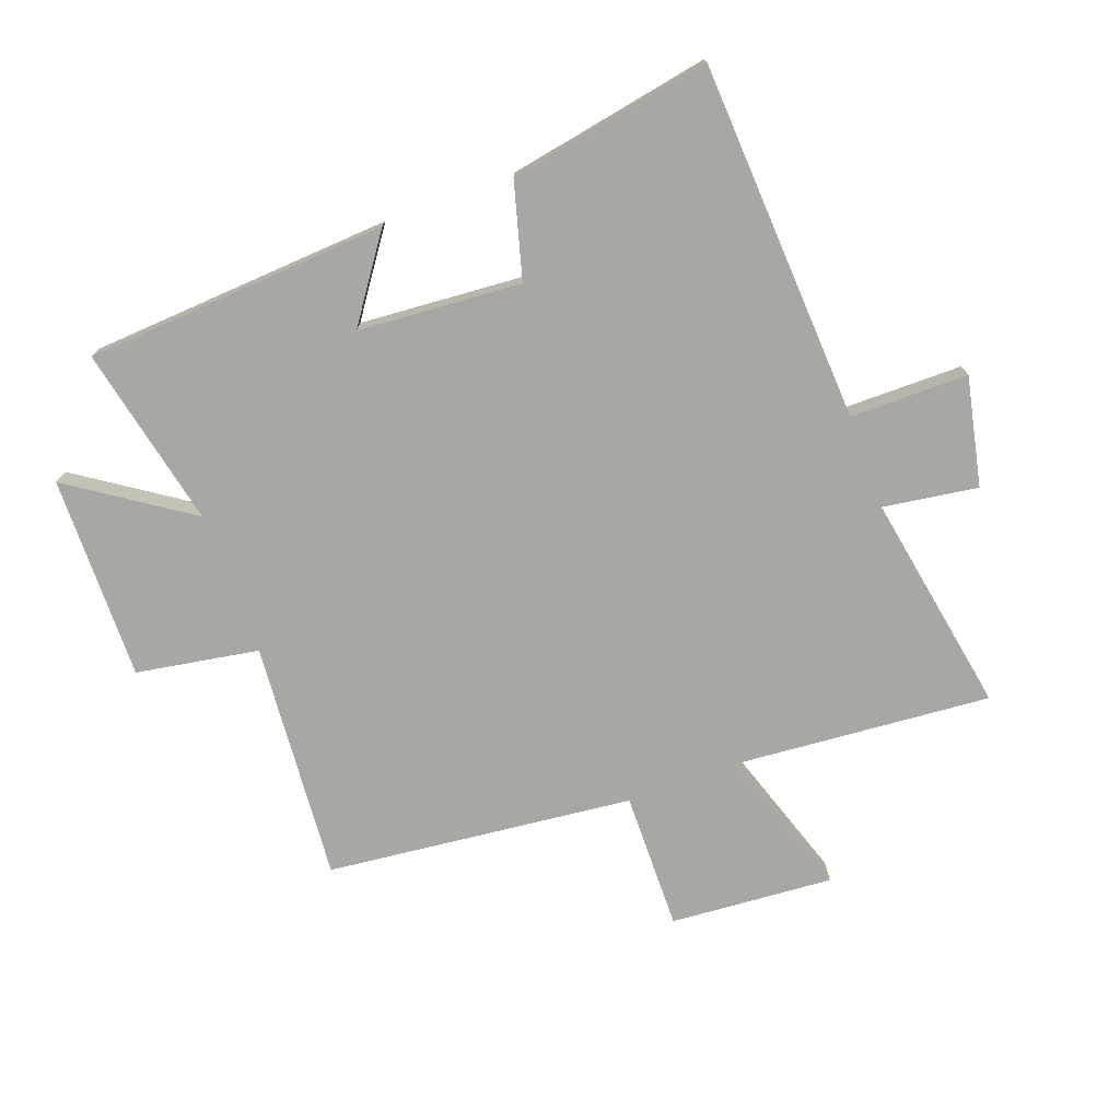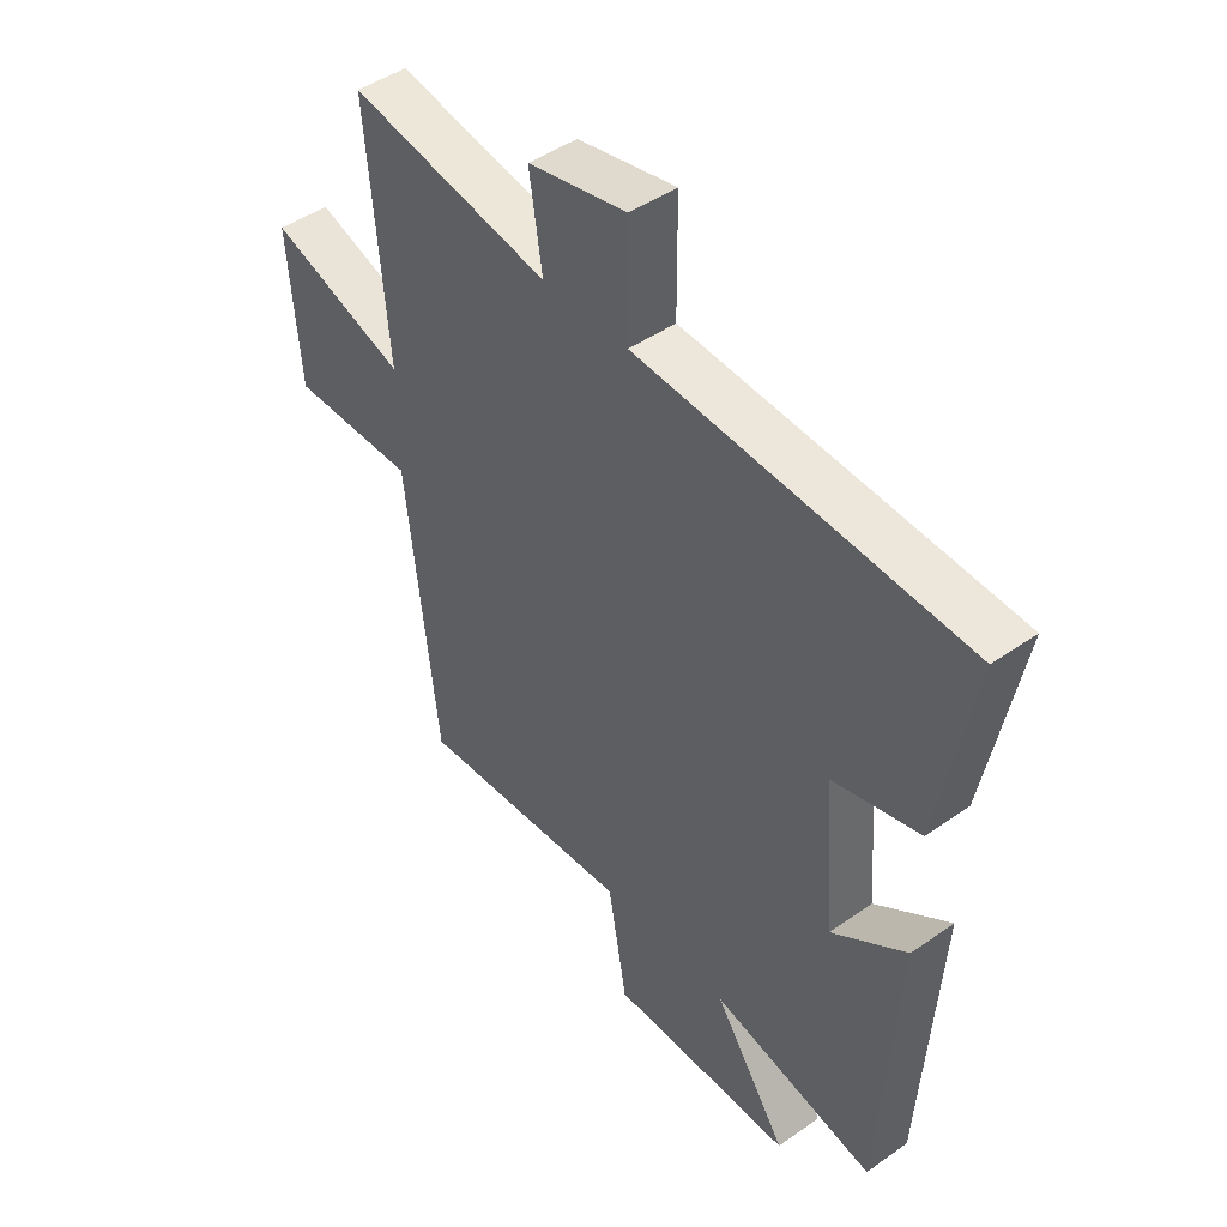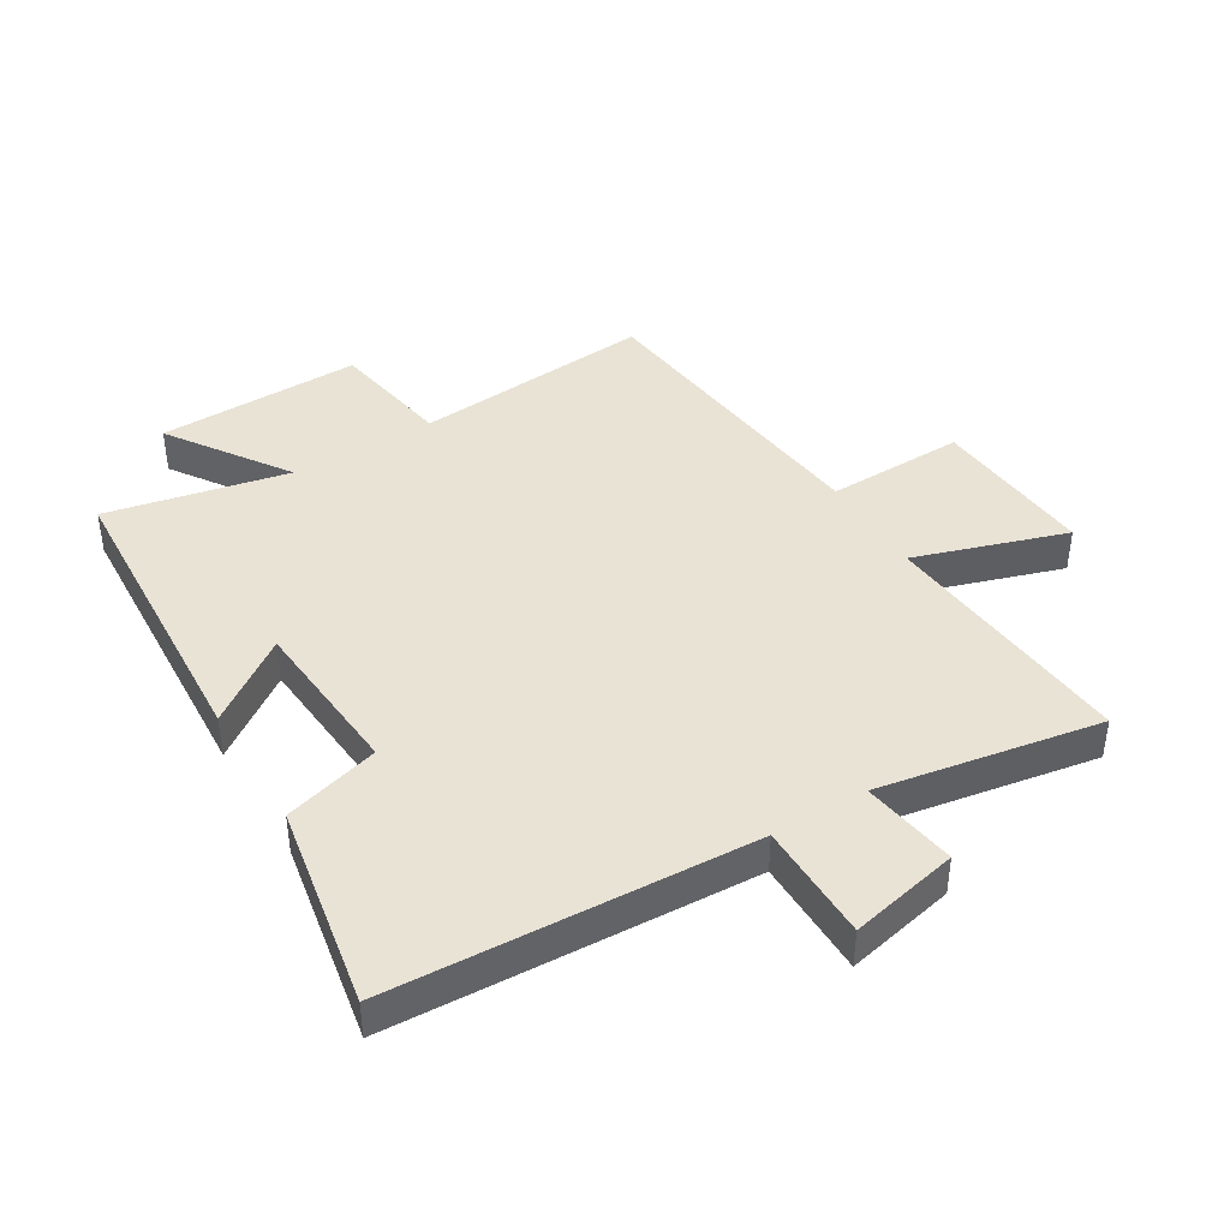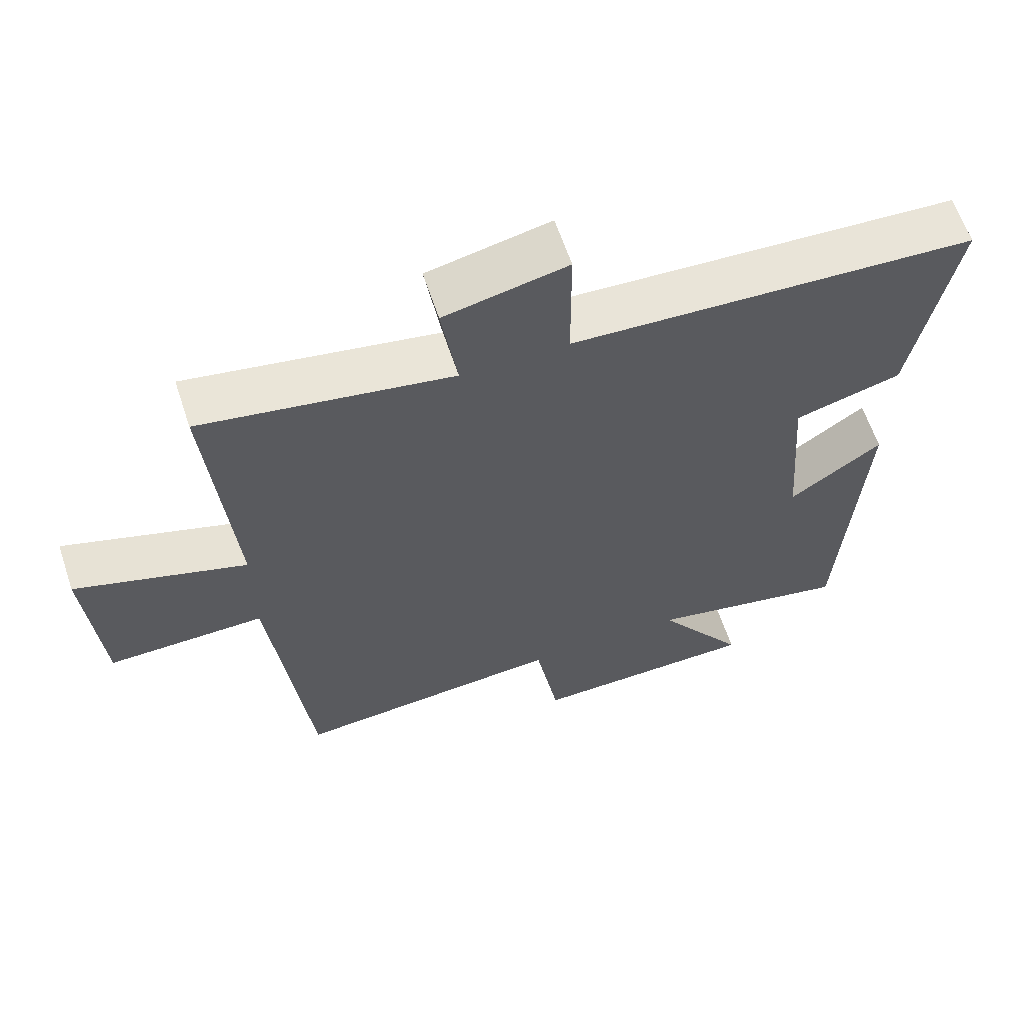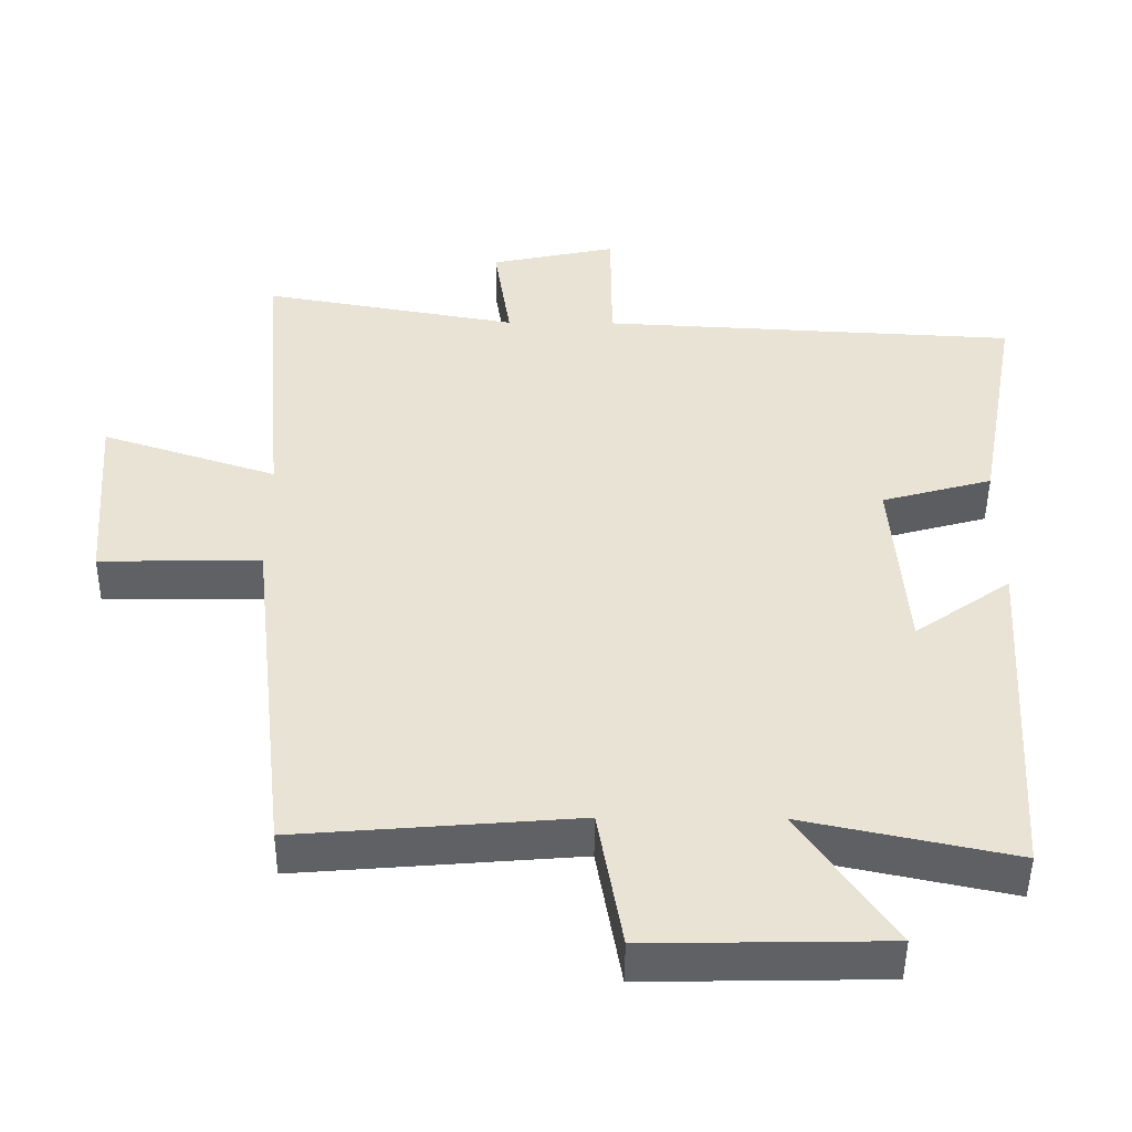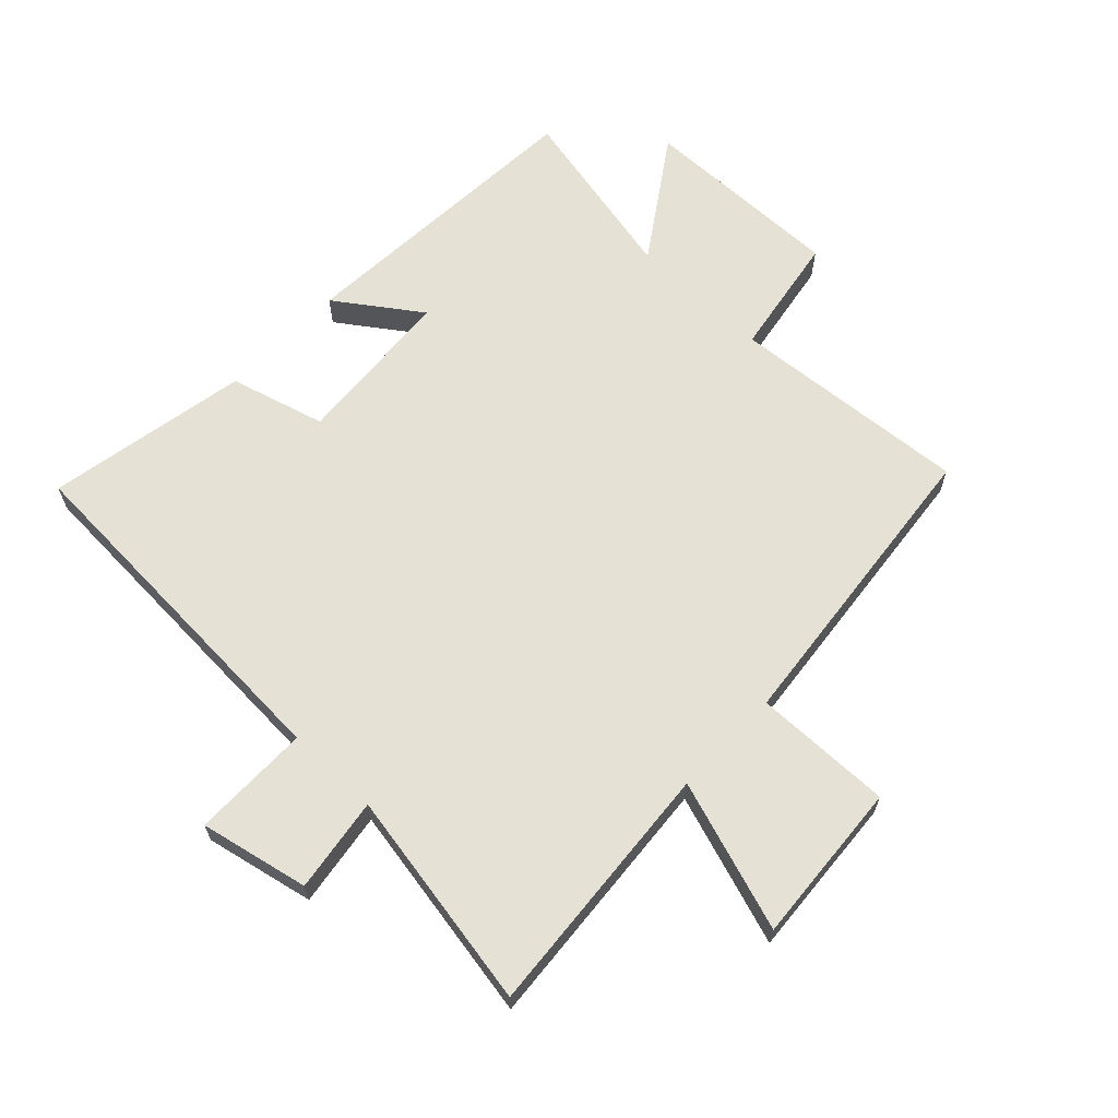
<metadata>
{"format":"obj","ext":"obj","renderer":"f3d","projection":"perspective","resolution":1024,"background":"white","views":[{"elev":-74.6,"azim":-69.7,"up":"+Y"},{"elev":46.0,"azim":-128.9,"up":"+Z"},{"elev":42.0,"azim":-31.3,"up":"+Y"},{"elev":62.5,"azim":161.6,"up":"+Z"},{"elev":-48.0,"azim":179.5,"up":"+Z"},{"elev":64.8,"azim":43.7,"up":"+Y"}]}
</metadata>
<code>
v -0.47 0.07 -0.562
v -0.5 0.07 -0.071
v -0.366 0.07 -0.166
v -0.346 0.07 0.098
v -0.5 0.07 0.141
v -0.56 0.07 0.47
v 0.023 0.07 0.5
v 0.024 0.07 0.691
v 0.2 0.07 0.653
v 0.177 0.07 0.5
v 0.535 0.07 0.563
v 0.5 0.07 0.145
v 0.744 0.07 0.225
v 0.724 0.07 -0.039
v 0.5 0.07 -0.035
v 0.445 0.07 -0.532
v 0.057 0.07 -0.5
v 0.023 0.07 -0.698
v -0.307 0.07 -0.692
v -0.177 0.07 -0.5
v -0.47 0 -0.562
v -0.5 0 -0.071
v -0.366 0 -0.166
v -0.346 0 0.098
v -0.5 0 0.141
v -0.56 0 0.47
v 0.023 0 0.5
v 0.024 0 0.691
v 0.2 0 0.653
v 0.177 0 0.5
v 0.535 0 0.563
v 0.5 0 0.145
v 0.744 0 0.225
v 0.724 0 -0.039
v 0.5 0 -0.035
v 0.445 0 -0.532
v 0.057 0 -0.5
v 0.023 0 -0.698
v -0.307 0 -0.692
v -0.177 0 -0.5
f 17 18 19 20
f 15 16 17
f 15 17 20
f 12 13 14 15
f 12 15 20 1
f 10 11 12 1
f 7 8 9 10
f 4 5 6 7
f 3 4 7 10
f 1 2 3
f 1 3 10
f 40 39 38 37
f 37 36 35
f 40 37 35
f 35 34 33 32
f 21 40 35 32
f 21 32 31 30
f 30 29 28 27
f 27 26 25 24
f 30 27 24 23
f 23 22 21
f 30 23 21
f 1 21 22 2
f 2 22 23 3
f 3 23 24 4
f 4 24 25 5
f 5 25 26 6
f 6 26 27 7
f 7 27 28 8
f 8 28 29 9
f 9 29 30 10
f 10 30 31 11
f 11 31 32 12
f 12 32 33 13
f 13 33 34 14
f 14 34 35 15
f 15 35 36 16
f 16 36 37 17
f 17 37 38 18
f 18 38 39 19
f 19 39 40 20
f 20 40 21 1

</code>
